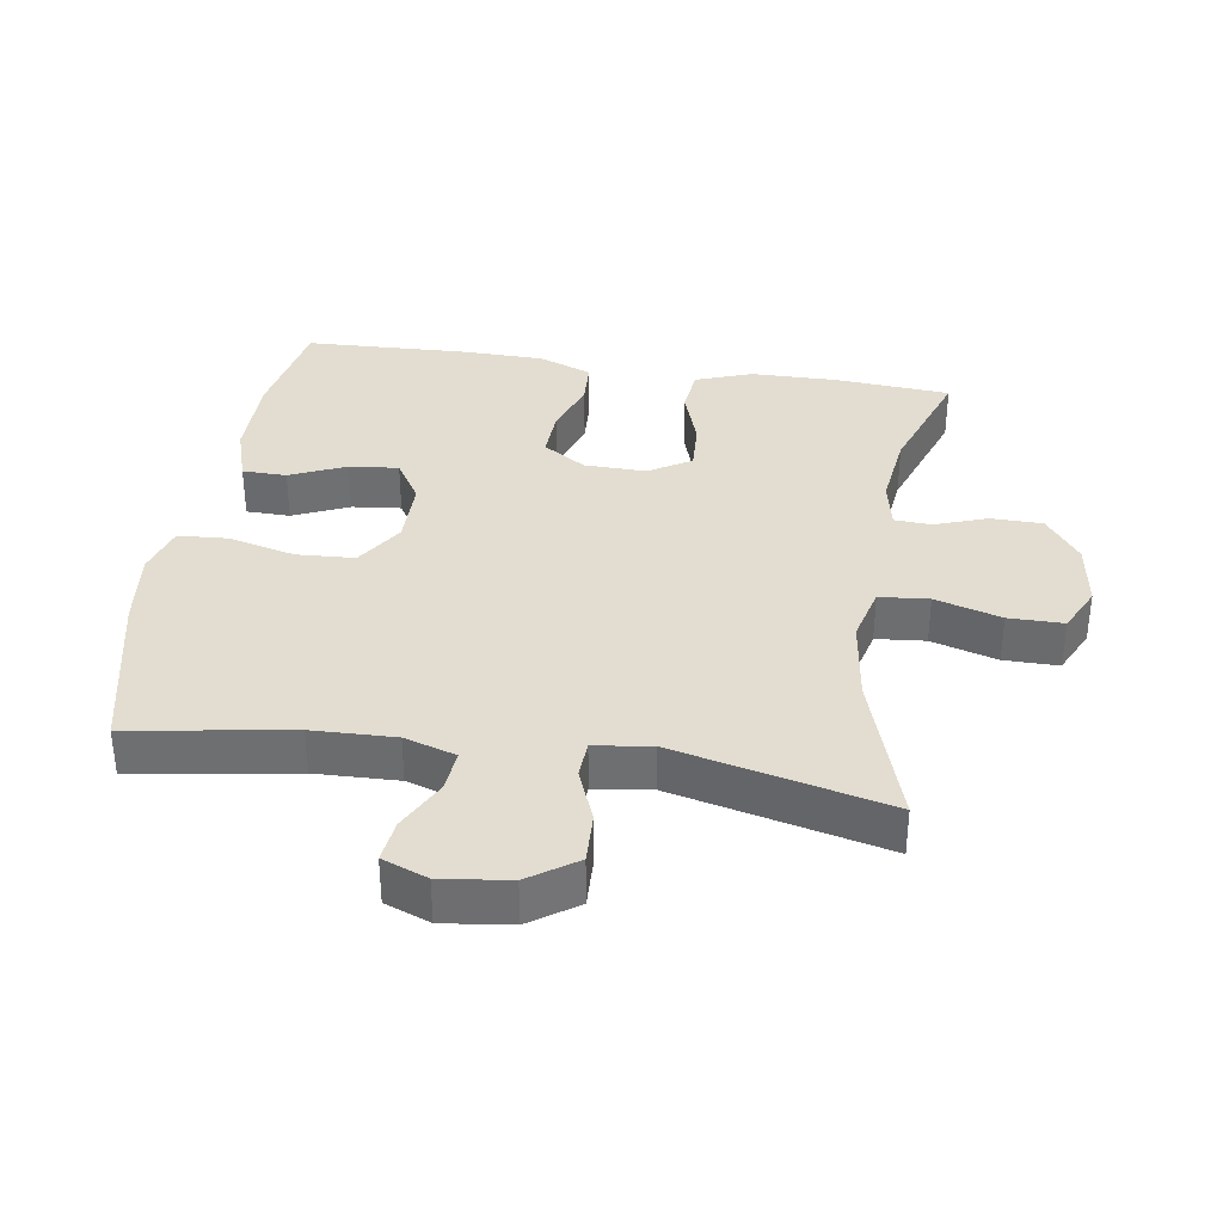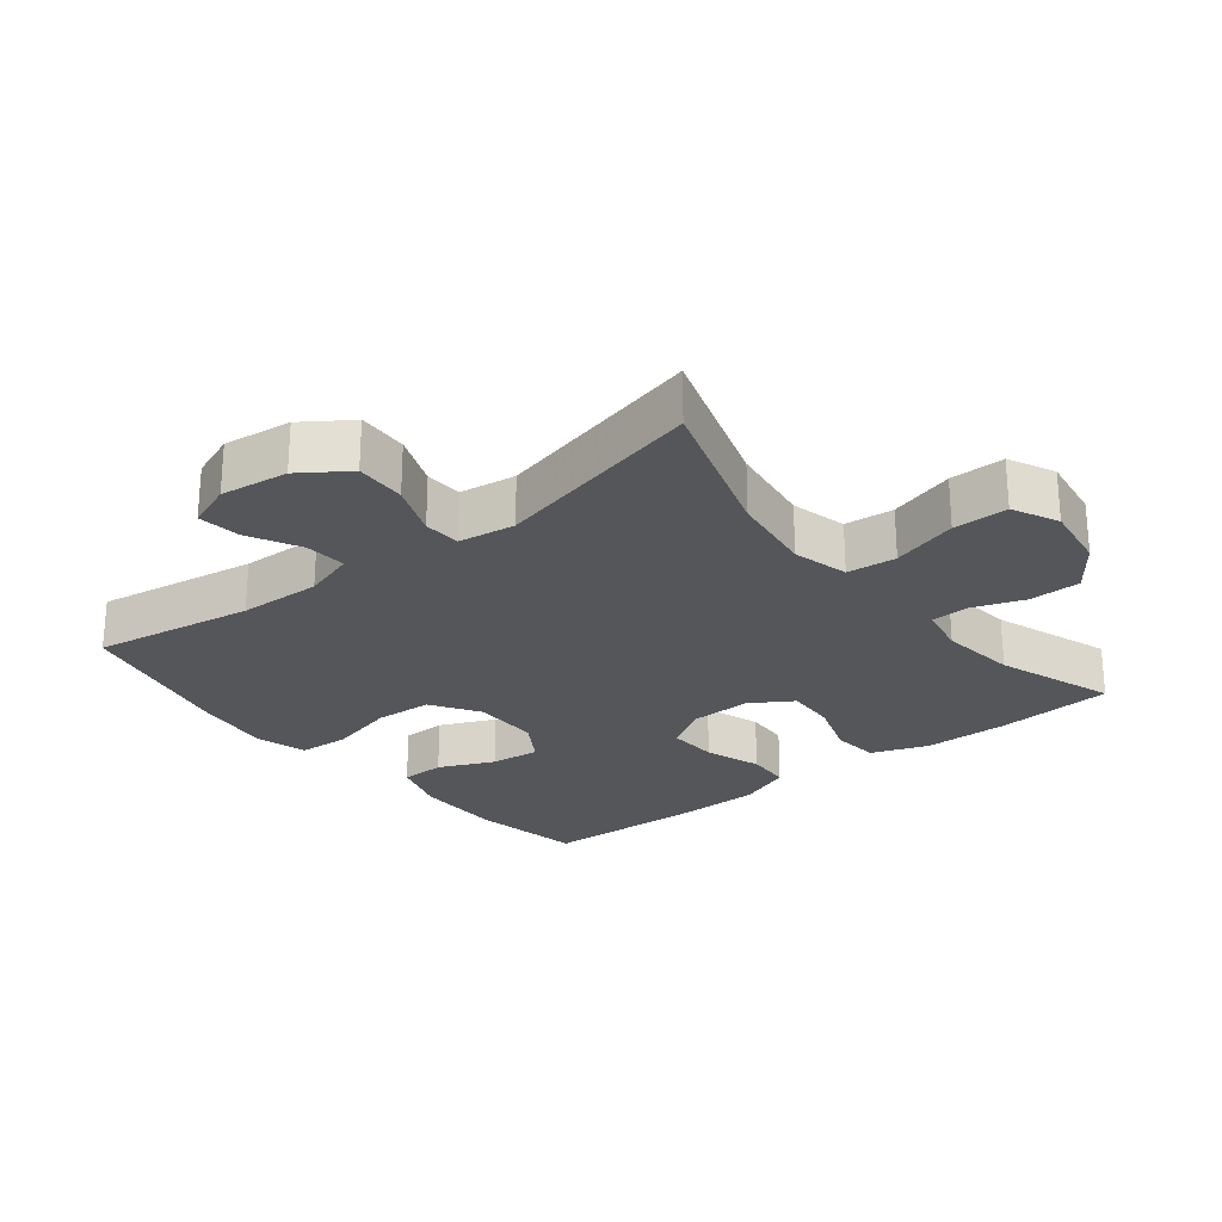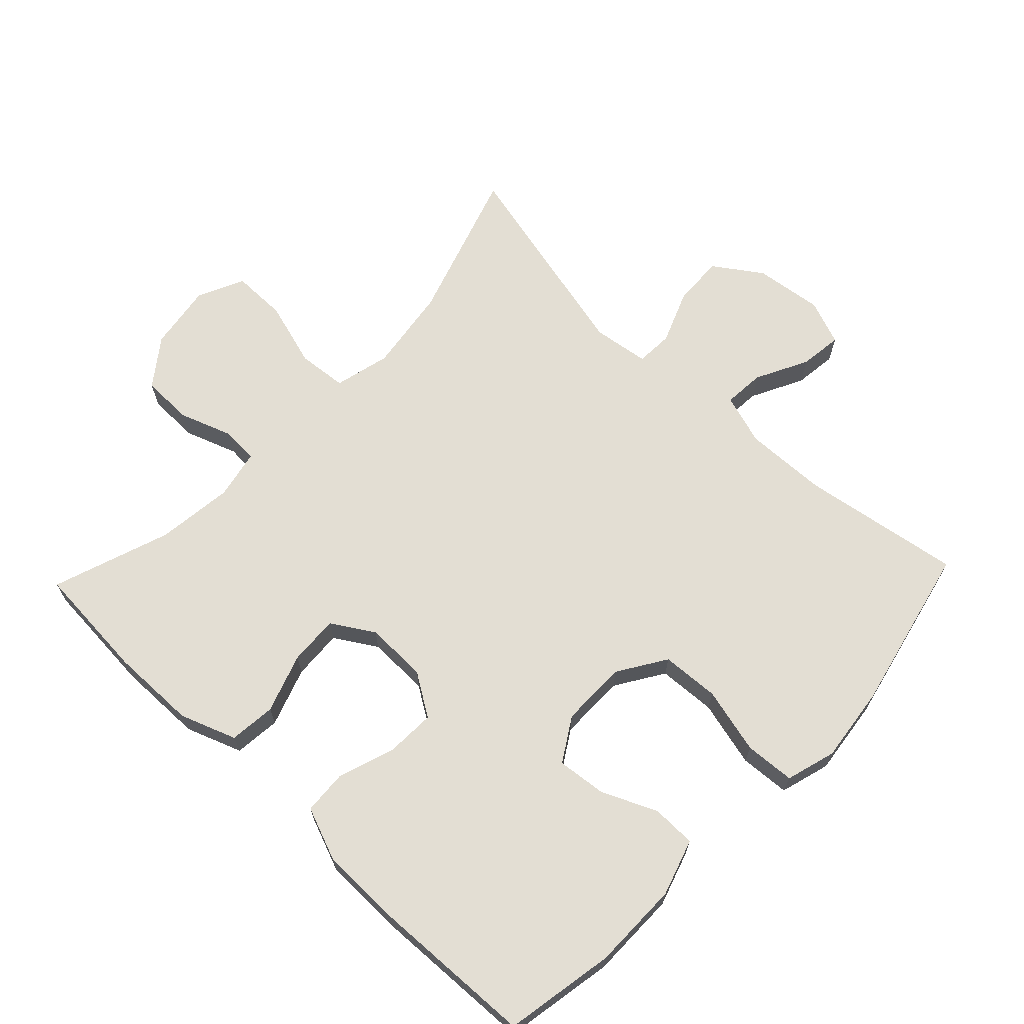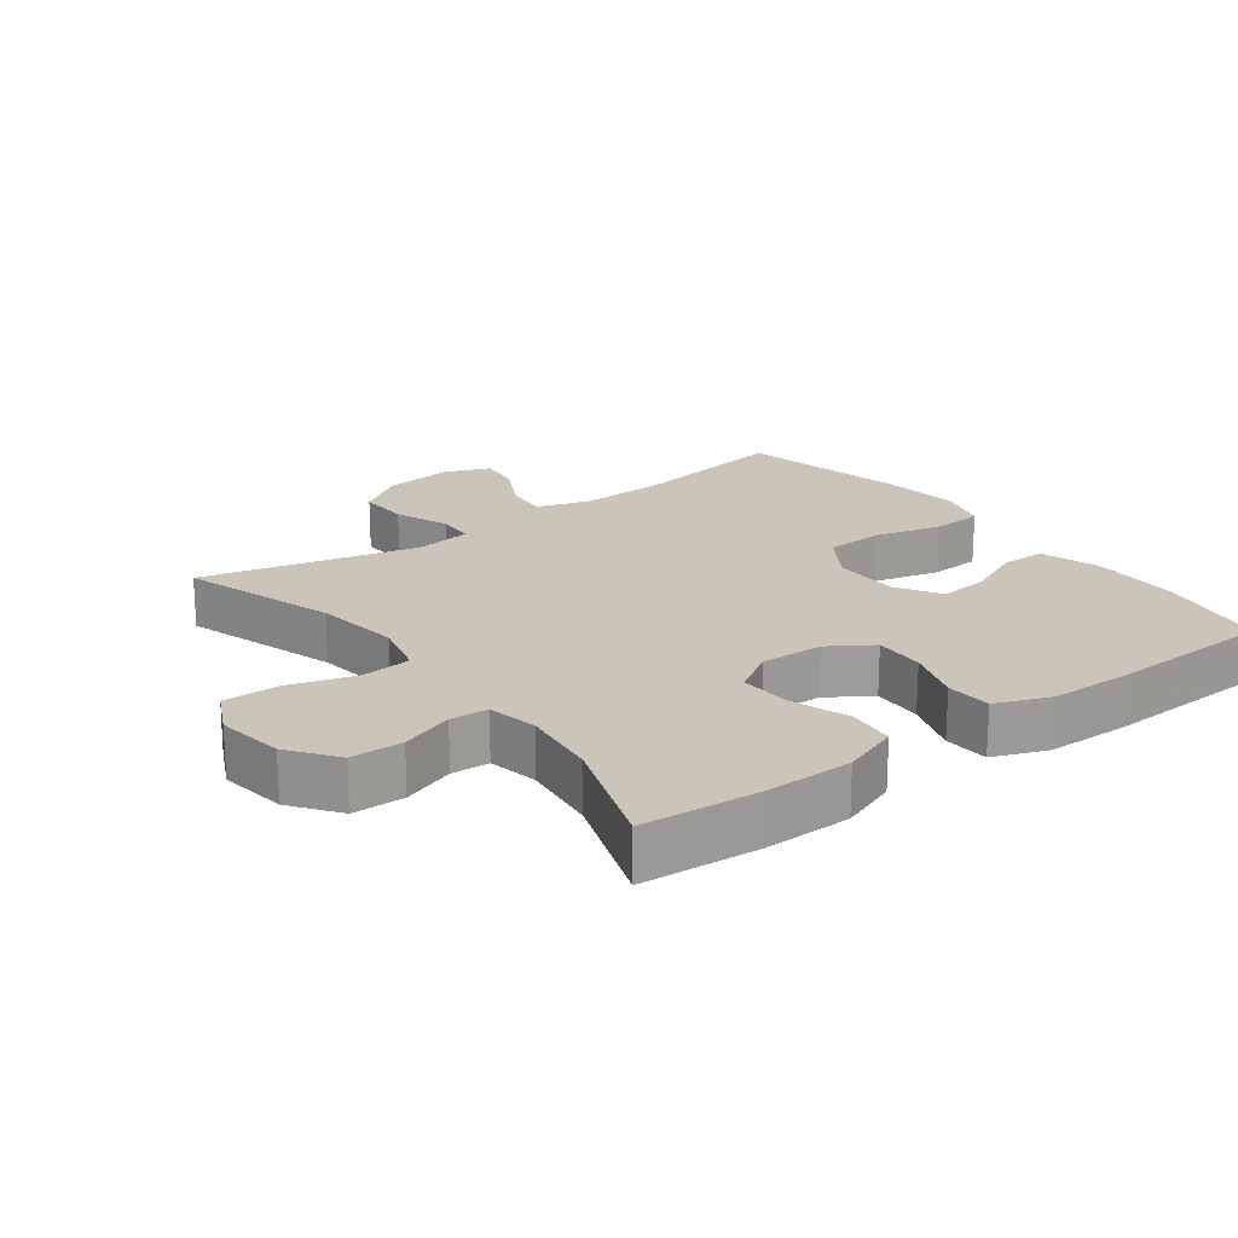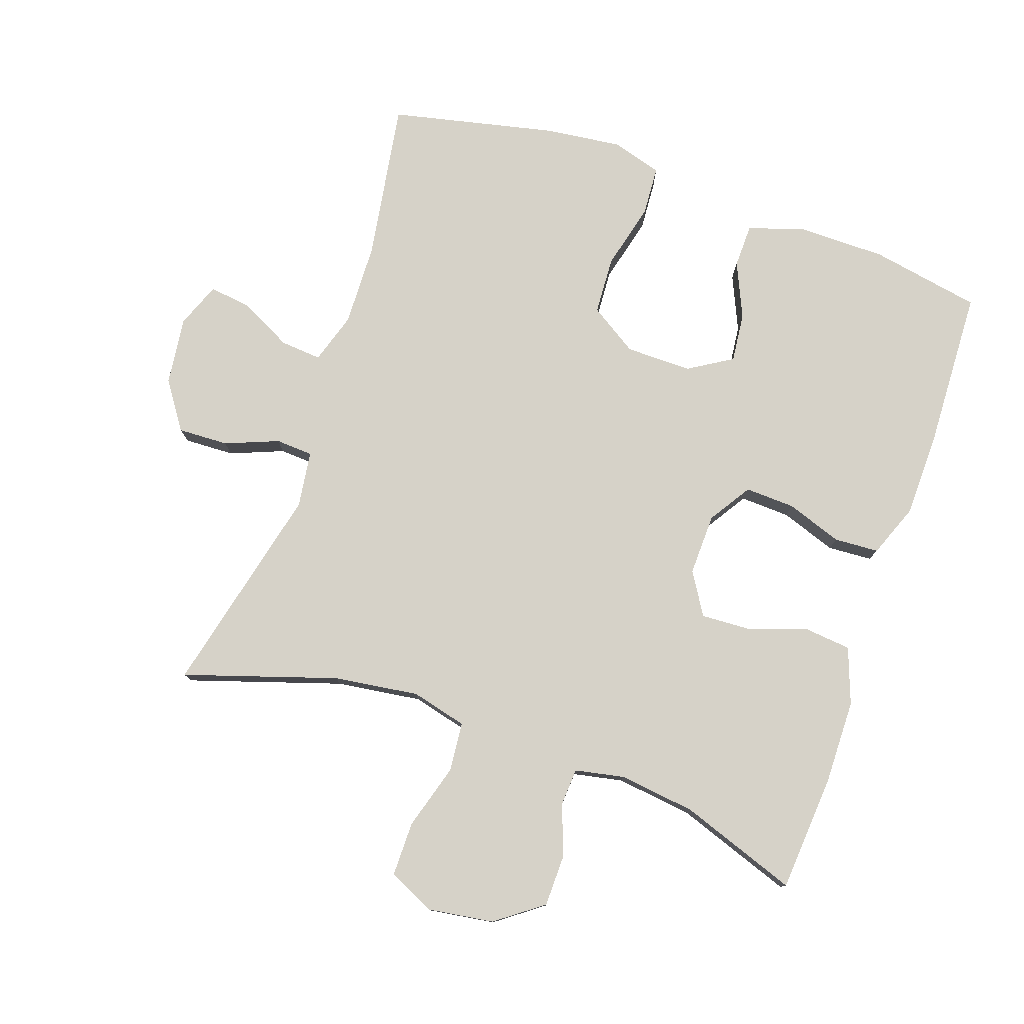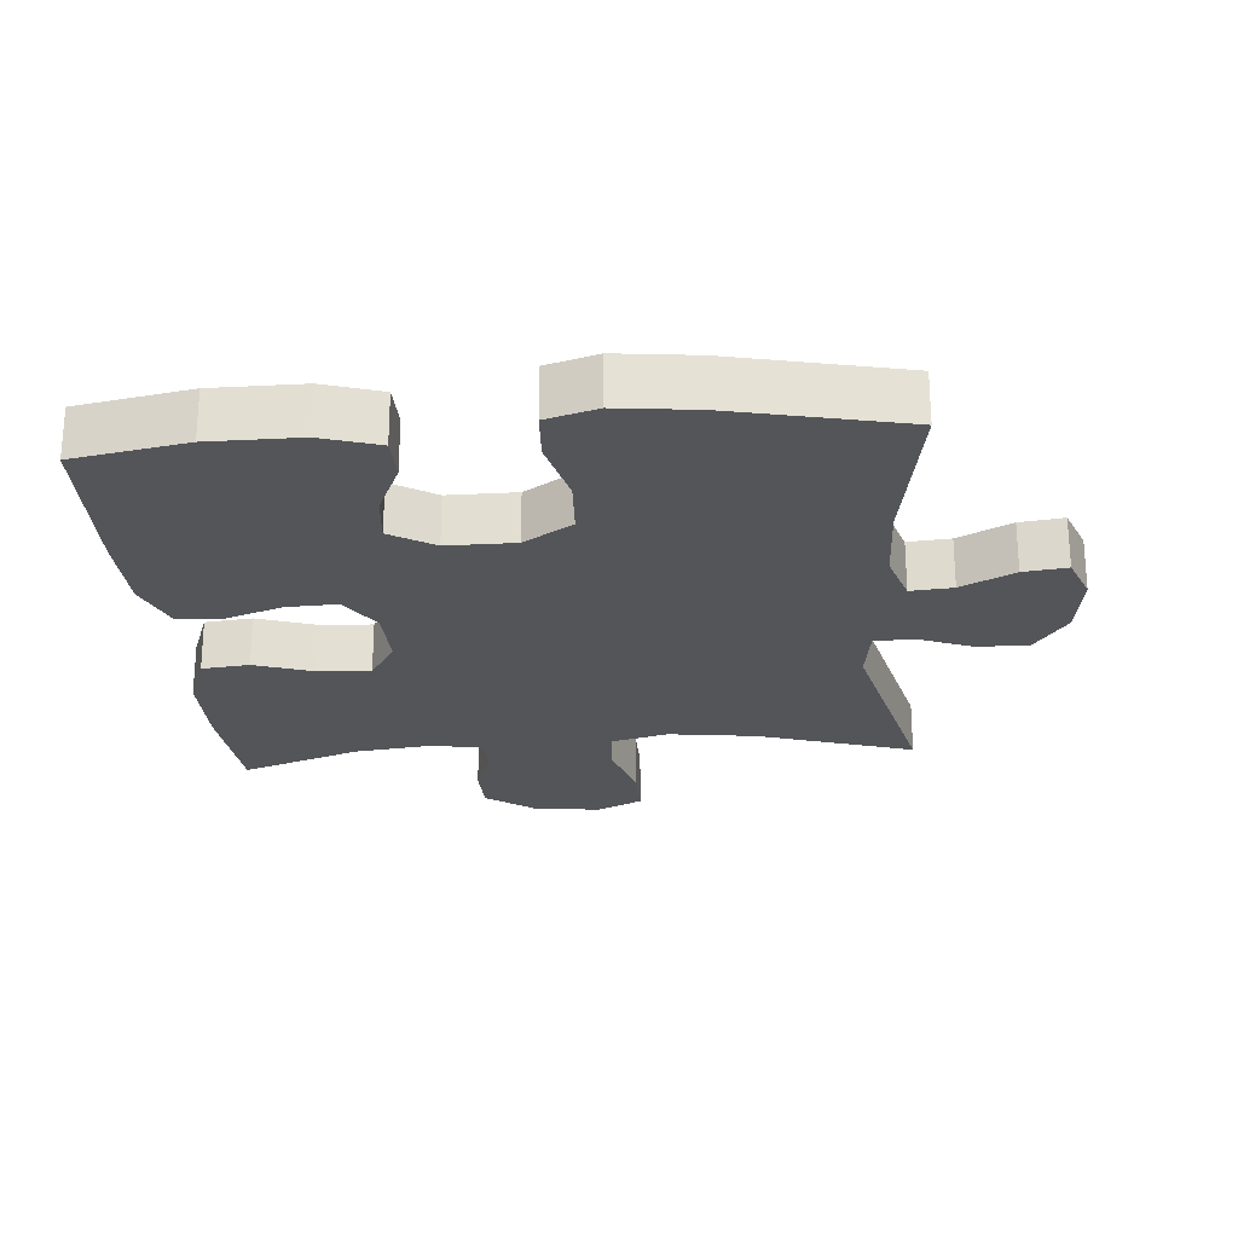
<metadata>
{"format":"obj","ext":"obj","renderer":"f3d","projection":"perspective","resolution":1024,"background":"white","views":[{"elev":35.4,"azim":98.9,"up":"+Y"},{"elev":-25.3,"azim":128.6,"up":"+Y"},{"elev":67.2,"azim":-46.4,"up":"+Y"},{"elev":20.3,"azim":-126.6,"up":"+Y"},{"elev":78.2,"azim":-160.8,"up":"+Y"},{"elev":-24.4,"azim":4.8,"up":"+Y"}]}
</metadata>
<code>
v -0.5 0.07 0.5
v -0.334 0.07 0.53
v -0.202 0.07 0.53
v -0.117 0.07 0.503
v -0.116 0.07 0.437
v -0.153 0.07 0.354
v -0.161 0.07 0.28
v -0.096 0.07 0.24
v 0.004 0.07 0.24
v 0.076 0.07 0.286
v 0.081 0.07 0.373
v 0.056 0.07 0.473
v 0.061 0.07 0.548
v 0.136 0.07 0.57
v 0.251 0.07 0.556
v 0.5 0.07 0.5
v 0.461 0.07 0.26
v 0.457 0.07 0.136
v 0.481 0.07 0.059
v 0.543 0.07 0.064
v 0.621 0.07 0.104
v 0.685 0.07 0.112
v 0.711 0.07 0.044
v 0.698 0.07 -0.058
v 0.649 0.07 -0.129
v 0.573 0.07 -0.126
v 0.493 0.07 -0.094
v 0.437 0.07 -0.097
v 0.425 0.07 -0.182
v 0.5 0.07 -0.5
v 0.271 0.07 -0.426
v 0.143 0.07 -0.408
v 0.059 0.07 -0.429
v 0.052 0.07 -0.503
v 0.081 0.07 -0.602
v 0.081 0.07 -0.684
v 0.012 0.07 -0.717
v -0.088 0.07 -0.702
v -0.158 0.07 -0.65
v -0.159 0.07 -0.573
v -0.131 0.07 -0.495
v -0.134 0.07 -0.439
v -0.208 0.07 -0.424
v -0.323 0.07 -0.438
v -0.5 0.07 -0.5
v -0.513 0.07 -0.326
v -0.511 0.07 -0.197
v -0.48 0.07 -0.113
v -0.41 0.07 -0.106
v -0.322 0.07 -0.136
v -0.247 0.07 -0.14
v -0.208 0.07 -0.077
v -0.21 0.07 0.016
v -0.251 0.07 0.08
v -0.326 0.07 0.077
v -0.41 0.07 0.048
v -0.477 0.07 0.052
v -0.508 0.07 0.132
v -0.51 0.07 0.255
v -0.5 0 0.5
v -0.334 0 0.53
v -0.202 0 0.53
v -0.117 0 0.503
v -0.116 0 0.437
v -0.153 0 0.354
v -0.161 0 0.28
v -0.096 0 0.24
v 0.004 0 0.24
v 0.076 0 0.286
v 0.081 0 0.373
v 0.056 0 0.473
v 0.061 0 0.548
v 0.136 0 0.57
v 0.251 0 0.556
v 0.5 0 0.5
v 0.461 0 0.26
v 0.457 0 0.136
v 0.481 0 0.059
v 0.543 0 0.064
v 0.621 0 0.104
v 0.685 0 0.112
v 0.711 0 0.044
v 0.698 0 -0.058
v 0.649 0 -0.129
v 0.573 0 -0.126
v 0.493 0 -0.094
v 0.437 0 -0.097
v 0.425 0 -0.182
v 0.5 0 -0.5
v 0.271 0 -0.426
v 0.143 0 -0.408
v 0.059 0 -0.429
v 0.052 0 -0.503
v 0.081 0 -0.602
v 0.081 0 -0.684
v 0.012 0 -0.717
v -0.088 0 -0.702
v -0.158 0 -0.65
v -0.159 0 -0.573
v -0.131 0 -0.495
v -0.134 0 -0.439
v -0.208 0 -0.424
v -0.323 0 -0.438
v -0.5 0 -0.5
v -0.513 0 -0.326
v -0.511 0 -0.197
v -0.48 0 -0.113
v -0.41 0 -0.106
v -0.322 0 -0.136
v -0.247 0 -0.14
v -0.208 0 -0.077
v -0.21 0 0.016
v -0.251 0 0.08
v -0.326 0 0.077
v -0.41 0 0.048
v -0.477 0 0.052
v -0.508 0 0.132
v -0.51 0 0.255
f 55 56 57 58
f 54 55 58 59
f 47 48 49 50
f 47 50 51
f 44 45 46 47
f 43 44 47 51
f 42 43 51 52
f 38 39 40 41
f 38 41 42
f 37 38 42
f 34 35 36 37
f 33 34 37 42
f 32 33 42 52
f 29 30 31
f 28 29 31 32
f 24 25 26 27
f 24 27 28
f 23 24 28
f 20 21 22 23
f 19 20 23 28
f 18 19 28 32
f 14 15 16 17
f 11 12 13 14
f 10 11 14 17
f 9 10 17 18
f 3 4 5 6
f 3 6 7
f 2 3 7
f 54 59 1 2
f 53 54 2 7
f 52 53 7 8
f 18 32 52
f 8 9 18 52
f 117 116 115 114
f 118 117 114 113
f 109 108 107 106
f 110 109 106
f 106 105 104 103
f 110 106 103 102
f 111 110 102 101
f 100 99 98 97
f 101 100 97
f 101 97 96
f 96 95 94 93
f 101 96 93 92
f 111 101 92 91
f 90 89 88
f 91 90 88 87
f 86 85 84 83
f 87 86 83
f 87 83 82
f 82 81 80 79
f 87 82 79 78
f 91 87 78 77
f 76 75 74 73
f 73 72 71 70
f 76 73 70 69
f 77 76 69 68
f 65 64 63 62
f 66 65 62
f 66 62 61
f 61 60 118 113
f 66 61 113 112
f 67 66 112 111
f 111 91 77
f 111 77 68 67
f 1 60 61 2
f 2 61 62 3
f 3 62 63 4
f 4 63 64 5
f 5 64 65 6
f 6 65 66 7
f 7 66 67 8
f 8 67 68 9
f 9 68 69 10
f 10 69 70 11
f 11 70 71 12
f 12 71 72 13
f 13 72 73 14
f 14 73 74 15
f 15 74 75 16
f 16 75 76 17
f 17 76 77 18
f 18 77 78 19
f 19 78 79 20
f 20 79 80 21
f 21 80 81 22
f 22 81 82 23
f 23 82 83 24
f 24 83 84 25
f 25 84 85 26
f 26 85 86 27
f 27 86 87 28
f 28 87 88 29
f 29 88 89 30
f 30 89 90 31
f 31 90 91 32
f 32 91 92 33
f 33 92 93 34
f 34 93 94 35
f 35 94 95 36
f 36 95 96 37
f 37 96 97 38
f 38 97 98 39
f 39 98 99 40
f 40 99 100 41
f 41 100 101 42
f 42 101 102 43
f 43 102 103 44
f 44 103 104 45
f 45 104 105 46
f 46 105 106 47
f 47 106 107 48
f 48 107 108 49
f 49 108 109 50
f 50 109 110 51
f 51 110 111 52
f 52 111 112 53
f 53 112 113 54
f 54 113 114 55
f 55 114 115 56
f 56 115 116 57
f 57 116 117 58
f 58 117 118 59
f 59 118 60 1

</code>
